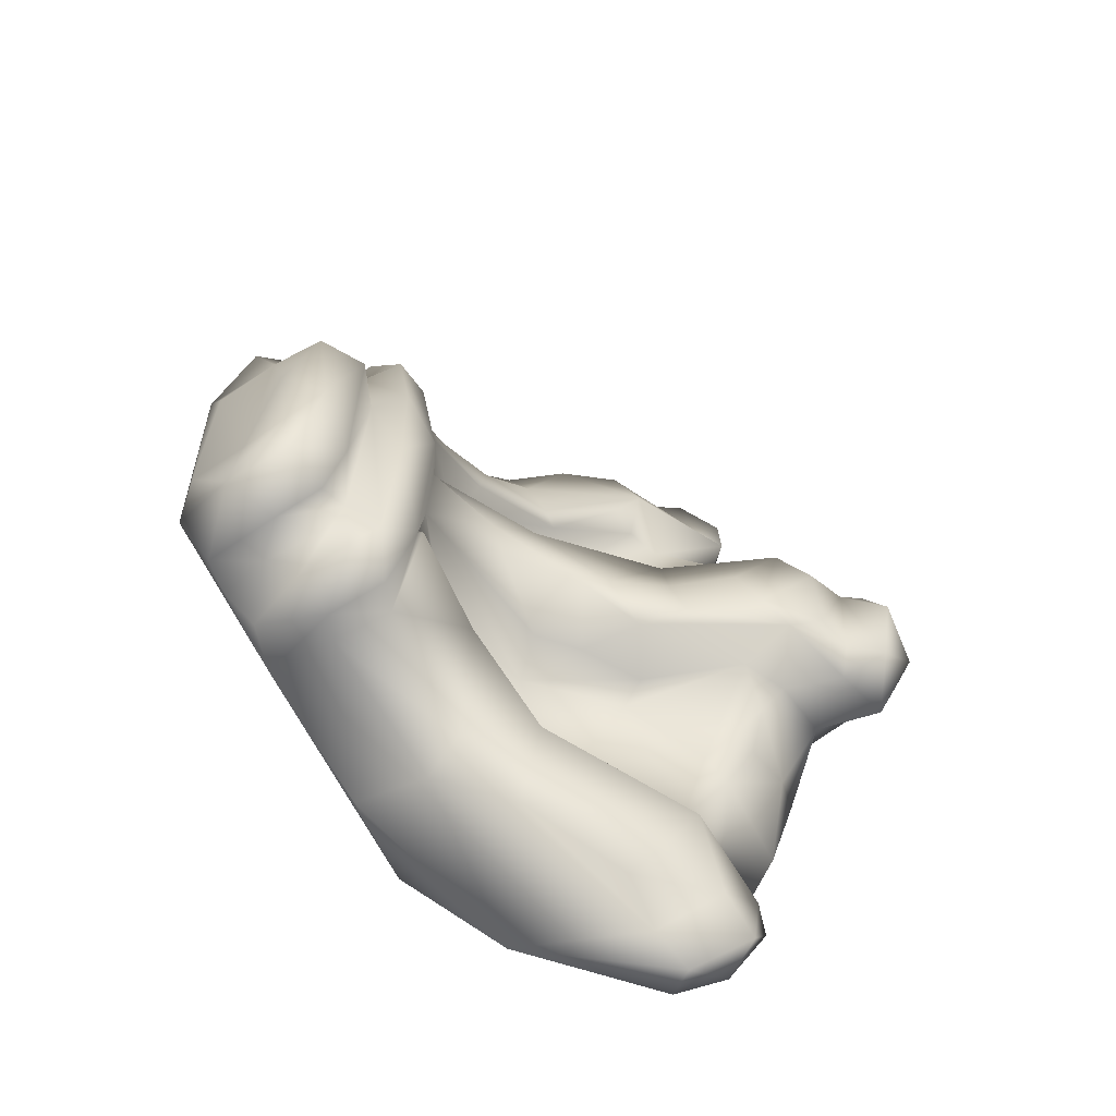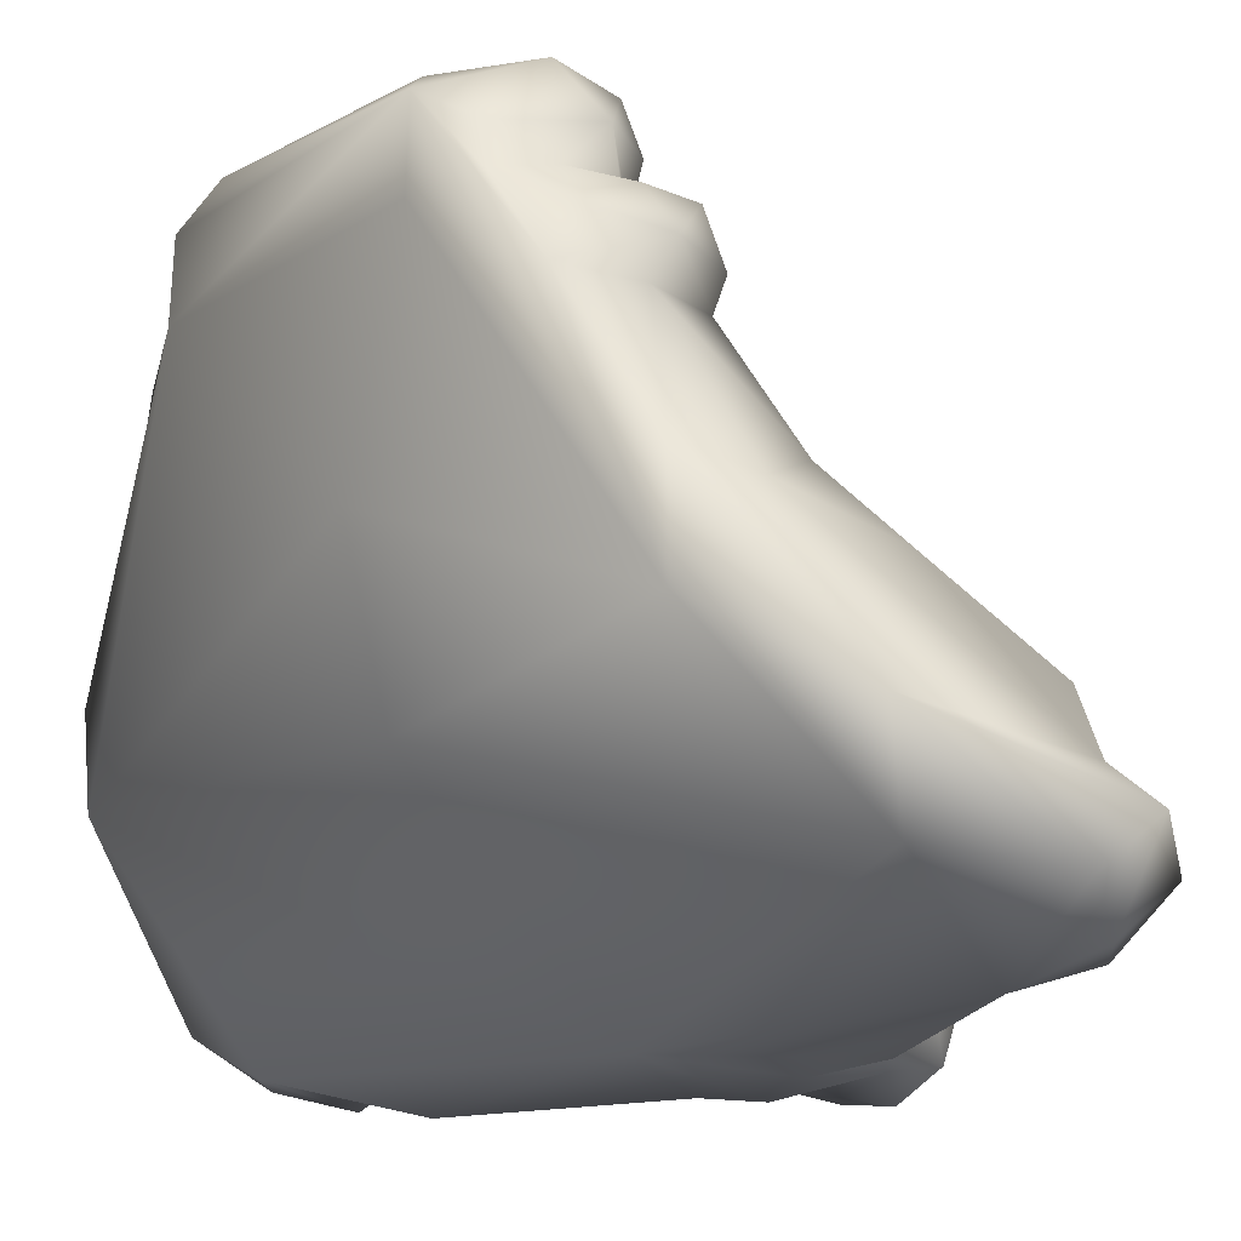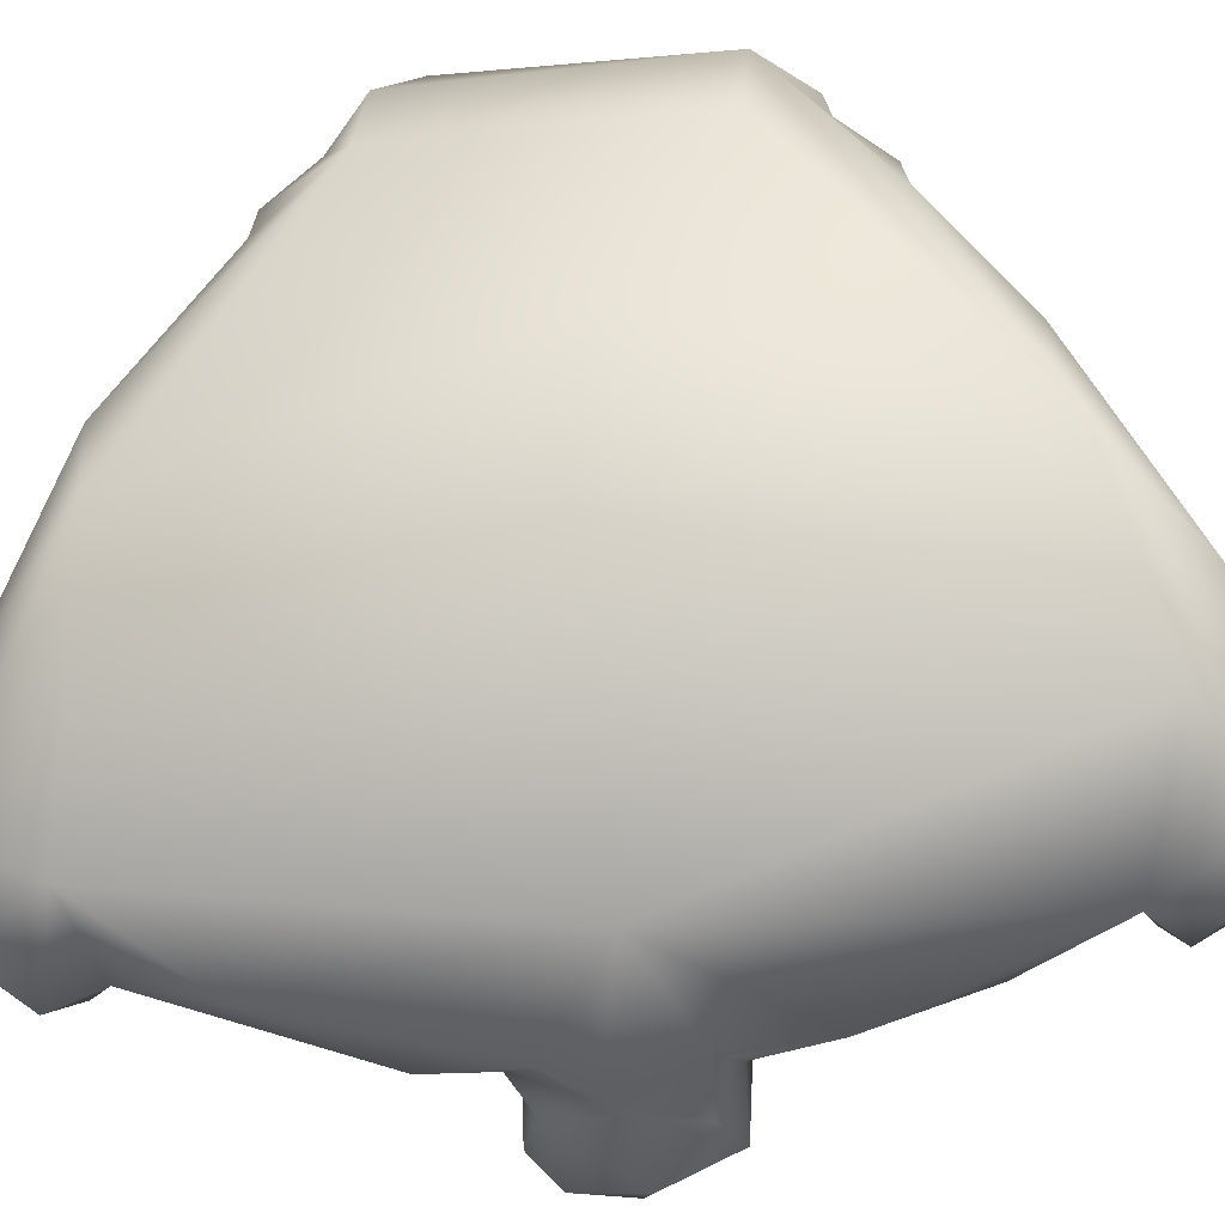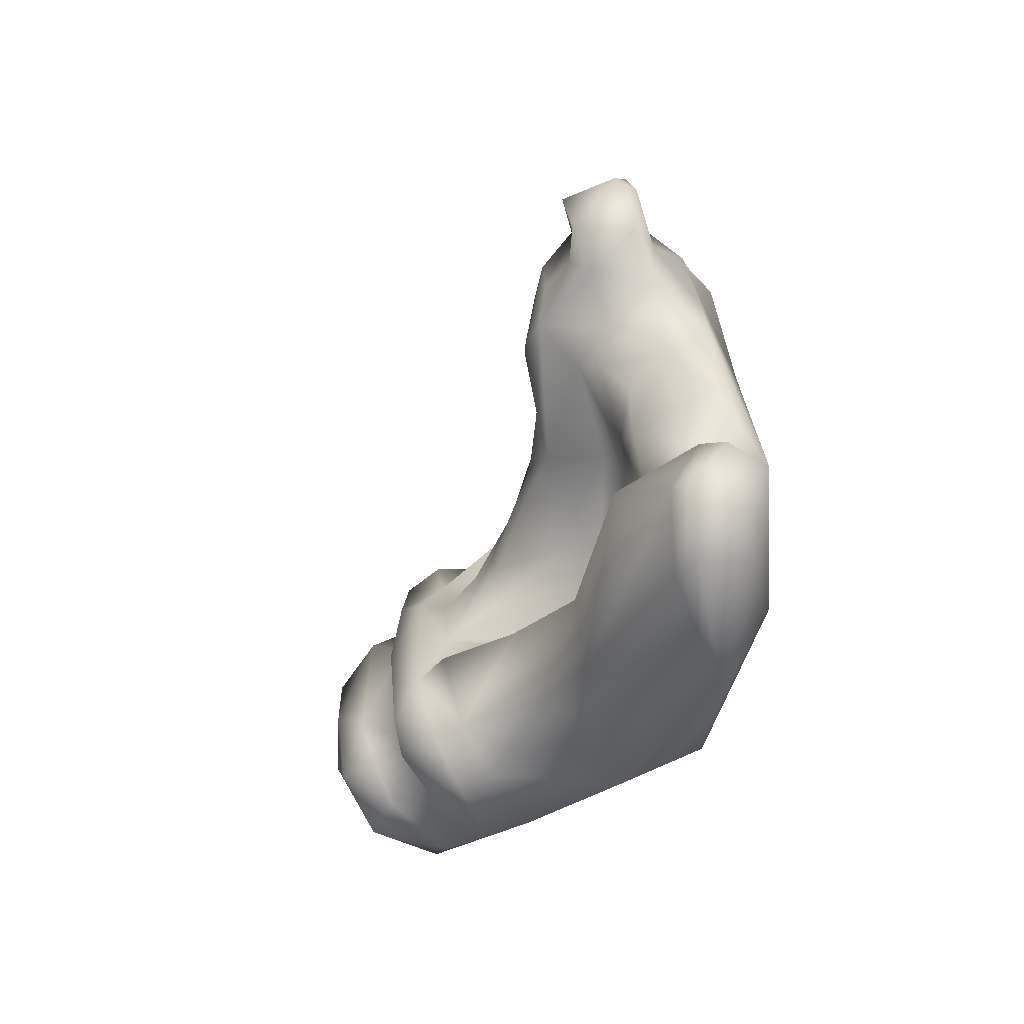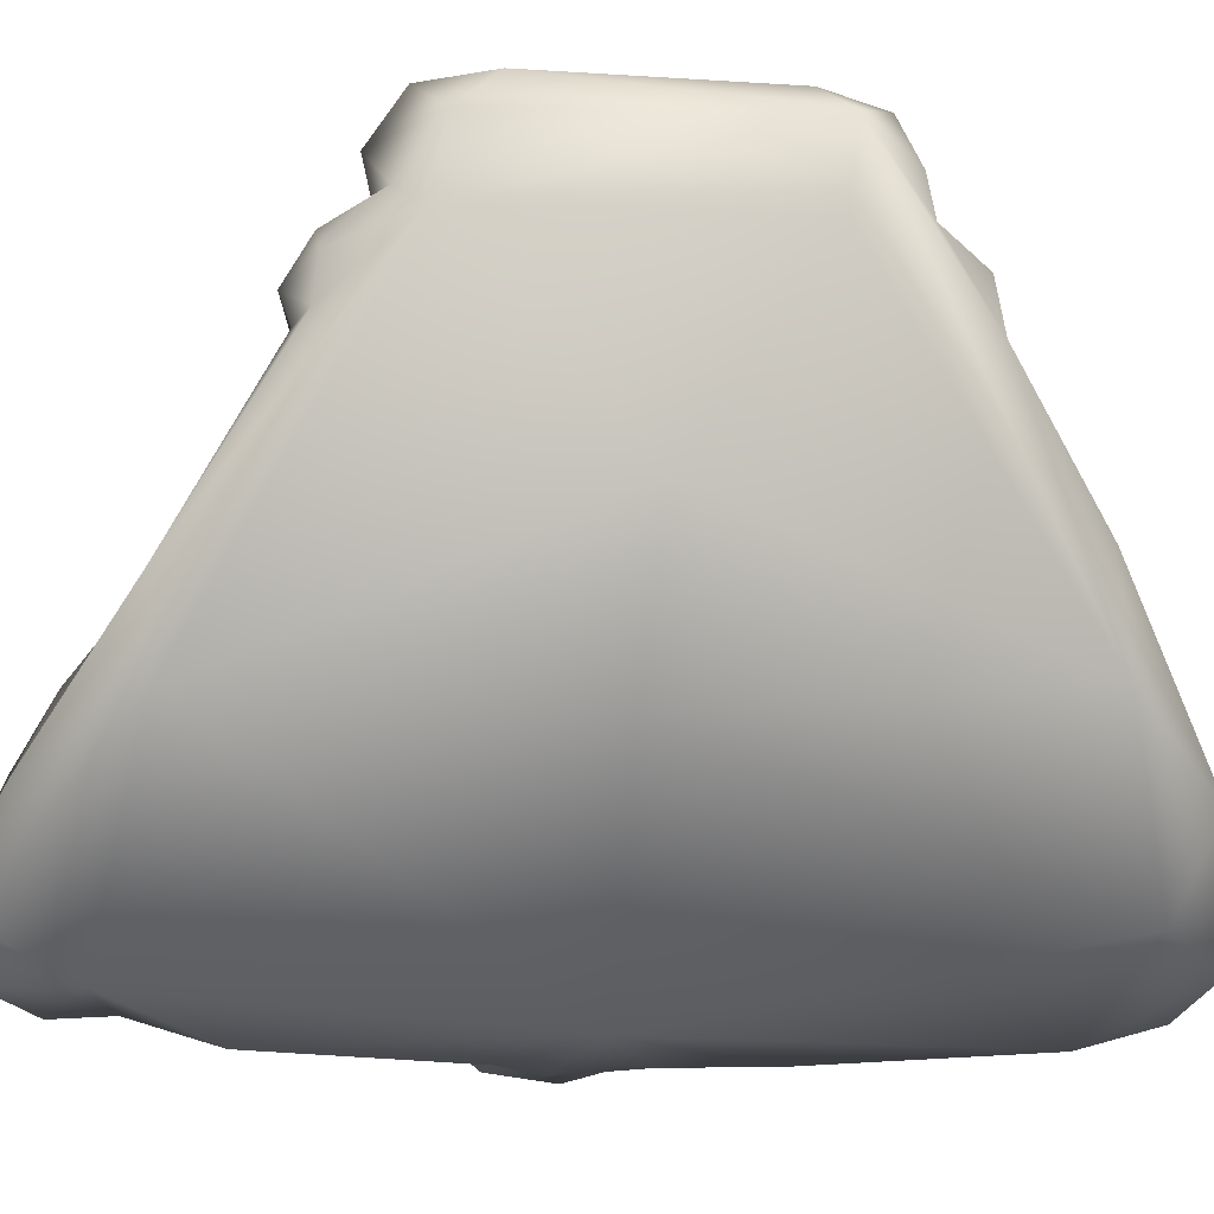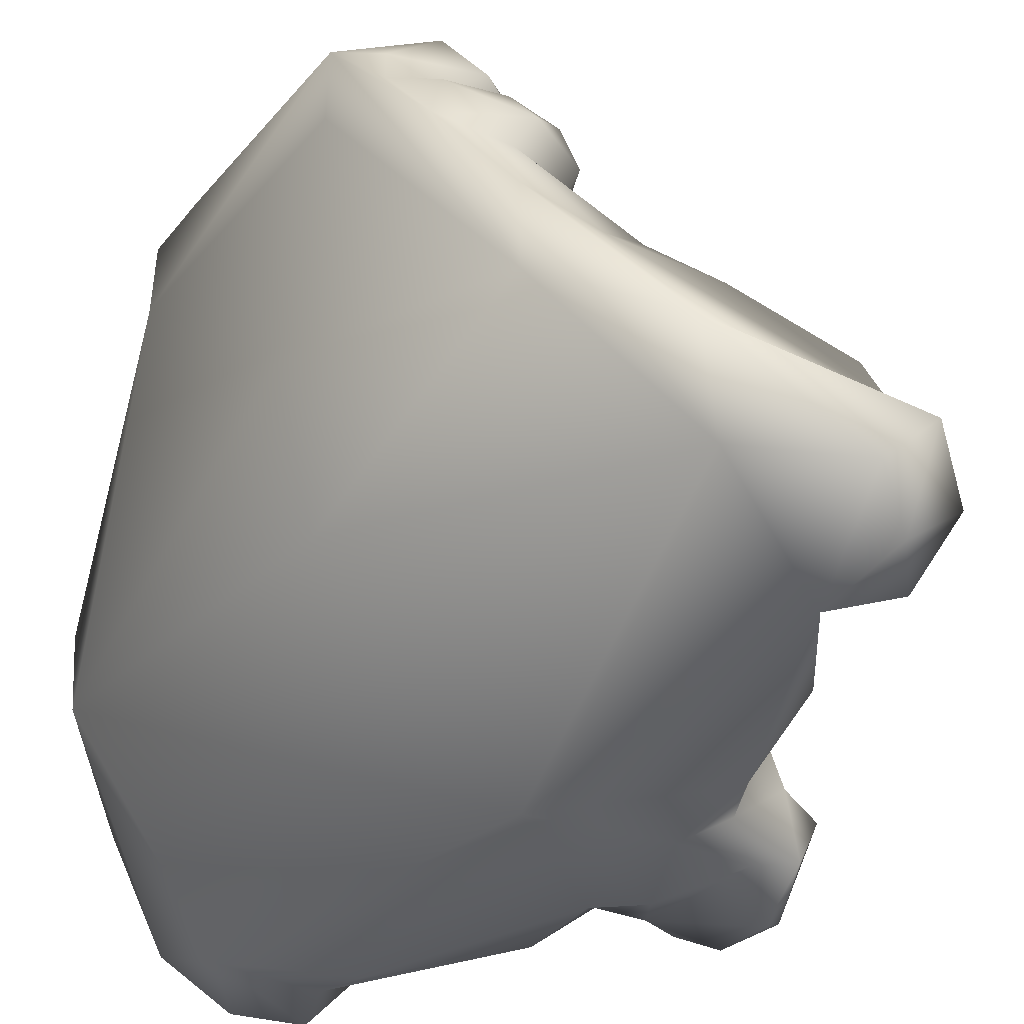
<metadata>
{"format":"obj","ext":"obj","renderer":"f3d","projection":"perspective","resolution":1024,"background":"white","views":[{"elev":-61.7,"azim":28.4,"up":"+Y"},{"elev":-16.5,"azim":-40.4,"up":"+Z"},{"elev":-49.7,"azim":-84.8,"up":"+Z"},{"elev":-69.3,"azim":121.1,"up":"+Y"},{"elev":-13.2,"azim":-99.0,"up":"+Z"},{"elev":-39.9,"azim":-37.1,"up":"+Z"}]}
</metadata>
<code>
g Foot-06
v 0.000842 -2.016e-05 -0.001815
v 0.0006558 0.001278 -0.001741
v 9.604e-06 0.001156 -0.001137
v 0.0009567 0.0009182 -0.001854
v 0.001256 0.0002037 -0.001854
v 0.001373 6.164e-05 -0.00187
v 0.001244 -0.0002145 -0.001855
v 0.001221 -0.0005411 -0.001851
v 0.0008818 -0.001232 -0.001833
v 0.0004508 -0.00136 -0.001578
v 0.0007633 -0.001617 -0.001642
v 0.0003041 -0.001474 -0.001298
v -1.561e-05 -0.001144 -0.001063
v 0.0001275 2.252e-05 -0.001139
v -6.491e-05 -3.124e-05 -0.0006109
v -0.0001871 0.0005572 -1.71e-05
v -0.0001921 -0.0004319 6.994e-06
v -0.0002057 -0.0004614 0.0002668
v 0.0006984 0.0003141 -0.001148
v 0.0005099 0.000753 -0.001167
v 0.0008747 0.0002843 -0.001254
v 0.0009396 0.0009934 -0.001383
v 0.0005483 0.0002905 -0.0009466
v 0.001128 0.0006798 -0.001338
v 0.001256 0.0003115 -0.001324
v 0.001513 0.0002482 -0.001259
v 0.001087 0.0002382 -0.00108
v 0.00138 0.0003059 -0.001464
v 0.001264 0.0006007 -0.00141
v 0.0009689 0.001187 -0.001775
v 0.00132 0.0005196 -0.00173
v 0.0004183 0.0002875 -0.0005189
v 0.0007006 0.0002583 -0.000777
v 0.0004841 0.0002259 -0.0002588
v 0.0004234 0.0004266 -0.0005592
v 0.0005439 0.0003471 -0.0001973
v 0.0005469 0.0005494 -0.0005457
v 0.0006569 0.0008052 -0.0009745
v 0.0008872 0.001008 -0.001252
v 0.0009541 0.00123 -0.001219
v 0.001157 0.001289 -0.001637
v 0.0008829 0.001024 -0.001128
v 0.0006555 0.0008524 -0.0009076
v 0.0007366 0.0001787 -0.000673
v 0.0004839 0.0009692 -0.0006902
v 0.0005785 0.0011 -0.0008893
v 0.0002855 0.0009947 -0.0005325
v 0.0004299 0.0008525 -0.0004255
v 0.000412 0.0008097 -0.0002383
v 0.0009476 -4.824e-05 -0.0008875
v 0.0006456 6.264e-05 -0.0005213
v 0.001134 -5.596e-06 -0.001041
v 0.0006838 0.001361 -0.001008
v 0.0004924 0.001231 -0.0008688
v 0.0007025 0.001533 -0.00136
v 0.0008463 0.001482 -0.001201
v 0.001083 0.001316 -0.001526
v 0.0008491 0.001567 -0.001398
v 0.00115 0.00146 -0.001631
v 0.001016 0.00164 -0.001548
v 0.00105 0.001373 -0.001778
v 0.0008498 0.001679 -0.001494
v 0.0008764 0.001542 -0.001719
v 0.0006558 0.001278 -0.001741
v 0.0006232 0.001567 -0.001591
v 0.0009567 0.0009182 -0.001854
v 9.604e-06 0.001156 -0.001137
v 0.001281 0.0005081 -0.001829
v 0.001256 0.0002037 -0.001854
v 0.001359 0.0002992 -0.001767
v 0.0015 0.0002315 -0.001792
v 0.001373 6.164e-05 -0.00187
v 0.0003606 0.001471 -0.001296
v -3.817e-06 0.001171 -0.0008537
v -0.0001871 0.0005572 -1.71e-05
v 0.0001076 0.0008497 -0.0002388
v -8.239e-05 0.0008162 -0.0002434
v 0.0001948 0.0008802 -0.0001188
v 0.001544 0.0002764 -0.001562
v 0.001669 0.0002078 -0.001524
v -7.283e-05 0.0008011 -0.0001027
v -0.0001186 0.0006395 4.956e-05
v 0.0001494 0.0007948 2.206e-05
v -0.0002026 0.0005169 0.0002145
v -0.0002057 -0.0004614 0.0002668
v 0.0003972 0.0008409 -0.0001217
v 0.000359 0.0007869 4.044e-05
v 0.0004986 0.0006893 2.539e-05
v 0.0005079 0.0007259 -0.0001381
v 0.0001979 0.0006448 6.025e-05
v 0.0001375 0.0006917 0.0002235
v 0.000359 0.000577 7.758e-05
v 0.0005477 0.0003545 1.493e-05
v 0.0006001 0.0001323 -0.0001283
v 0.0005451 7.712e-05 -0.0002216
v 0.0005214 -0.0002128 -0.0002296
v 0.0005644 -0.000569 -0.0001322
v 0.0005648 -0.0001586 2.887e-05
v 0.000437 0.0002138 8.49e-05
v 0.000472 0.000338 0.0002126
v 0.0001526 0.0003711 0.0003667
v 0.0005114 -0.0007017 1.136e-05
v 0.0003864 -0.0005487 7.585e-05
v 4.004e-05 0.0005855 0.0003645
v -0.0001574 0.0003813 0.0003375
v 0.0004675 -0.0004304 0.0002145
v 0.0004505 -0.0008283 -0.000135
v 0.0004035 -0.0007936 3.927e-05
v 0.0002363 -0.0009049 -0.0001181
v 0.0004071 -0.000823 -0.0002499
v 0.000201 -0.0008148 2.929e-05
v 0.0004069 0.0002289 0.0004122
v 0.0004455 -0.0001857 0.0003683
v 0.0002666 2.99e-06 0.0004258
v 0.0003478 -0.0005665 0.0003708
v 0.0003309 -0.0004138 0.0004223
v 0.0001085 -0.0003268 0.0003652
v 0.0003728 -0.0006202 0.0002018
v 9.136e-05 -0.0006173 0.000383
v 0.000201 -0.0007089 0.0002173
v -7.526e-05 0.0002646 0.000371
v -0.0001052 -0.0003756 0.00036
v 0.0002791 -0.0006511 6.569e-05
v -0.0001242 -0.0006383 0.0001549
v 6.175e-05 -0.0006869 7.814e-05
v -0.0001363 -0.0006609 2.224e-05
v -4.76e-05 -0.00082 -6.72e-05
v -9.572e-05 -0.0008375 -0.0002489
v -1.561e-05 -0.001144 -0.001063
v 0.0001807 -0.0008621 -0.0002375
v 4.055e-06 -0.001124 -0.0007167
v 0.0003041 -0.001474 -0.001298
v 0.0002856 -0.001132 -0.000743
v 0.0004516 -0.001101 -0.0006642
v 0.0008281 -0.001593 -0.001388
v 0.0005744 -0.001293 -0.0008914
v 0.0008903 -0.001712 -0.001505
v 0.0007633 -0.001617 -0.001642
v 0.0009291 -0.00151 -0.001754
v 0.0008818 -0.001232 -0.001833
v 0.001102 -0.001559 -0.001603
v 0.001084 -0.001353 -0.001761
v 0.001104 -0.001287 -0.001667
v 0.0009625 -0.001026 -0.001385
v 0.001047 -0.001378 -0.00151
v 0.0008325 -0.001508 -0.001196
v 0.001063 -0.001178 -0.001303
v 0.0006487 -0.0008519 -0.0009033
v 0.0008221 -0.0009828 -0.001077
v 0.0005465 -0.0005781 -0.000565
v 0.0006322 -0.0008063 -0.0009923
v 0.000522 -0.0008064 -0.001195
v 0.0005305 -0.0003962 -0.0002163
v 0.0004842 -0.0002943 -0.0002443
v 0.0004138 -0.0004136 -0.0005116
v 0.0004083 -0.0003232 -0.0005623
v 0.0005203 -0.0003428 -0.0009658
v 0.0008175 -0.0003519 -0.001252
v 0.0006389 -0.0002612 -0.0008565
v 0.0006618 -0.0001097 -0.0005638
v 0.000869 -9.818e-05 -0.0008243
v 0.0007672 -0.0002654 -0.0009961
v 0.001012 -0.0002504 -0.001013
v 0.0009093 -0.0002865 -0.001211
v 0.0013 -0.0003164 -0.001322
v 0.001515 -0.0002707 -0.001272
v 0.001188 -0.0001947 -0.001064
v 0.00138 -1.426e-05 -0.001125
v 0.001459 -0.0001797 -0.001174
v 0.001617 0.0001532 -0.001353
v 0.00162 -0.0001858 -0.001361
v 0.001082 -0.0007571 -0.00136
v 0.001659 -0.0002131 -0.001495
v 0.00113 -0.0008475 -0.001436
v 0.00114 -0.0009187 -0.001781
v 0.001221 -0.0005411 -0.001851
v 0.001257 -0.0006298 -0.001675
v 0.001406 -0.0002843 -0.001739
v 0.001244 -0.0002145 -0.001855
v 0.001224 -0.0006449 -0.001491
v 0.001309 -0.0005077 -0.001421
v 0.001383 -0.0003219 -0.001489
v 0.001602 -0.0002956 -0.001568
v 0.001538 -0.0001996 -0.001808
v 0.001659 -0.0002786 -0.00179
v 0.001781 -0.0002353 -0.001582
v 0.001736 -3.028e-05 -0.001855
v 0.001815 -3.772e-06 -0.001802
v 0.001834 6.768e-05 -0.001574
v 0.001749 0.0001862 -0.001825
v 0.001731 0.0002571 -0.001594
v 0.001647 0.0002806 -0.001768
g Foot-06_0
f 3 2 1
f 4 1 2
f 1 4 5
f 6 1 5
f 1 6 7
f 1 7 8
f 9 1 8
f 1 9 10
f 11 10 9
f 10 11 12
f 10 12 13
f 14 1 10
f 3 1 14
f 14 10 13
f 14 15 3
f 14 13 15
f 15 16 3
f 13 17 15
f 17 16 15
f 17 13 18
f 16 17 18
f 21 20 19
f 20 21 22
f 23 19 20
f 23 21 19
f 24 22 21
f 24 21 25
f 21 26 25
f 27 26 21
f 27 21 23
f 25 26 28
f 24 25 29
f 22 24 29
f 28 29 25
f 29 30 22
f 29 28 31
f 31 30 29
f 23 20 32
f 33 27 23
f 33 23 32
f 34 33 32
f 35 32 20
f 34 32 35
f 34 35 36
f 37 36 35
f 35 20 38
f 38 37 35
f 22 39 20
f 38 20 39
f 40 39 22
f 40 22 41
f 22 30 41
f 38 39 42
f 42 39 40
f 42 43 38
f 37 38 43
f 40 43 42
f 34 44 33
f 44 27 33
f 37 43 45
f 40 46 43
f 43 46 45
f 46 47 45
f 48 37 45
f 47 48 45
f 36 37 48
f 49 48 47
f 36 48 49
f 44 50 27
f 51 44 34
f 44 51 50
f 27 50 52
f 27 52 26
f 40 53 46
f 54 47 46
f 53 54 46
f 54 53 55
f 54 55 47
f 56 53 40
f 56 55 53
f 56 40 57
f 40 41 57
f 58 55 56
f 56 57 58
f 41 59 57
f 60 58 57
f 60 57 59
f 61 59 41
f 59 61 60
f 30 61 41
f 60 62 58
f 62 55 58
f 60 61 63
f 60 63 62
f 64 63 61
f 30 64 61
f 62 63 65
f 65 63 64
f 62 65 55
f 66 64 30
f 64 67 65
f 68 66 30
f 68 30 31
f 69 66 68
f 68 31 70
f 70 69 68
f 28 70 31
f 70 28 71
f 72 69 70
f 71 72 70
f 73 55 65
f 65 67 73
f 74 55 73
f 73 67 74
f 55 74 47
f 74 67 75
f 76 47 74
f 76 49 47
f 76 74 77
f 77 74 75
f 78 76 77
f 49 76 78
f 28 79 71
f 26 79 28
f 26 80 79
f 77 75 81
f 81 78 77
f 75 82 81
f 83 78 81
f 82 83 81
f 84 82 75
f 75 85 84
f 86 49 78
f 87 78 83
f 87 86 78
f 87 83 88
f 86 87 88
f 49 86 89
f 88 89 86
f 36 49 89
f 88 36 89
f 90 83 82
f 88 83 90
f 90 82 91
f 84 91 82
f 90 92 88
f 91 92 90
f 93 36 88
f 93 88 92
f 93 94 36
f 34 36 94
f 94 95 34
f 51 34 95
f 96 95 94
f 96 51 95
f 94 97 96
f 93 98 94
f 98 97 94
f 93 92 99
f 93 99 98
f 100 92 91
f 99 92 100
f 101 100 91
f 102 97 98
f 98 99 102
f 102 99 103
f 104 101 91
f 104 91 84
f 105 104 84
f 101 104 105
f 84 85 105
f 99 100 106
f 106 103 99
f 107 97 102
f 102 103 108
f 102 108 107
f 107 108 109
f 97 107 110
f 107 109 110
f 108 103 111
f 109 108 111
f 101 112 100
f 112 113 100
f 113 106 100
f 114 112 101
f 112 114 113
f 113 115 106
f 113 114 116
f 113 116 115
f 117 114 101
f 114 117 116
f 106 118 103
f 115 118 106
f 116 119 115
f 116 117 119
f 120 118 115
f 103 118 120
f 120 115 119
f 101 121 117
f 105 121 101
f 117 121 122
f 105 122 121
f 119 117 122
f 85 122 105
f 85 119 122
f 120 123 103
f 103 123 111
f 119 124 120
f 119 85 124
f 120 125 123
f 123 125 111
f 120 124 125
f 126 124 85
f 124 126 125
f 111 125 127
f 125 126 127
f 109 111 127
f 85 128 126
f 126 128 127
f 127 128 109
f 85 129 128
f 128 130 109
f 109 130 110
f 129 131 128
f 130 128 131
f 132 131 129
f 130 131 133
f 133 131 132
f 134 110 130
f 134 130 133
f 133 132 135
f 136 134 133
f 136 133 135
f 135 132 137
f 137 132 138
f 138 139 137
f 138 140 139
f 137 139 141
f 141 135 137
f 139 140 142
f 141 139 142
f 141 142 143
f 143 142 140
f 144 143 140
f 145 135 141
f 141 143 145
f 135 145 146
f 136 135 146
f 147 145 143
f 146 145 147
f 146 147 136
f 147 143 144
f 134 136 148
f 147 148 136
f 147 144 149
f 149 148 147
f 150 134 148
f 134 150 110
f 149 151 148
f 148 151 150
f 149 152 151
f 149 144 152
f 110 150 153
f 97 110 153
f 97 153 154
f 150 154 153
f 97 154 96
f 151 155 150
f 150 155 154
f 152 155 151
f 154 155 96
f 155 152 156
f 96 155 156
f 156 152 157
f 156 157 96
f 158 152 144
f 158 157 152
f 96 157 159
f 96 159 160
f 160 51 96
f 160 161 51
f 159 161 160
f 50 51 161
f 157 162 159
f 161 159 162
f 50 161 163
f 163 161 162
f 162 157 164
f 164 157 158
f 163 162 164
f 165 164 158
f 165 163 164
f 166 163 165
f 167 50 163
f 163 166 167
f 52 50 167
f 168 52 167
f 52 168 26
f 168 167 169
f 169 26 168
f 169 167 166
f 169 170 26
f 26 170 80
f 170 169 171
f 166 171 169
f 170 171 80
f 165 158 172
f 172 158 144
f 166 173 171
f 171 173 80
f 174 172 144
f 144 140 174
f 140 175 174
f 175 140 176
f 174 175 177
f 177 175 176
f 178 177 176
f 178 176 179
f 174 180 172
f 180 174 177
f 181 172 180
f 180 177 181
f 181 177 178
f 181 165 172
f 165 181 182
f 181 178 182
f 165 182 166
f 166 182 183
f 183 182 178
f 173 166 183
f 178 179 184
f 179 72 184
f 184 72 71
f 183 178 185
f 185 178 184
f 183 186 173
f 183 185 186
f 80 173 186
f 184 187 185
f 184 71 187
f 186 185 188
f 188 185 187
f 189 80 186
f 189 186 188
f 188 187 190
f 187 71 190
f 189 188 190
f 189 191 80
f 189 190 191
f 80 191 79
f 79 192 71
f 71 192 190
f 79 191 192
f 191 190 192

</code>
